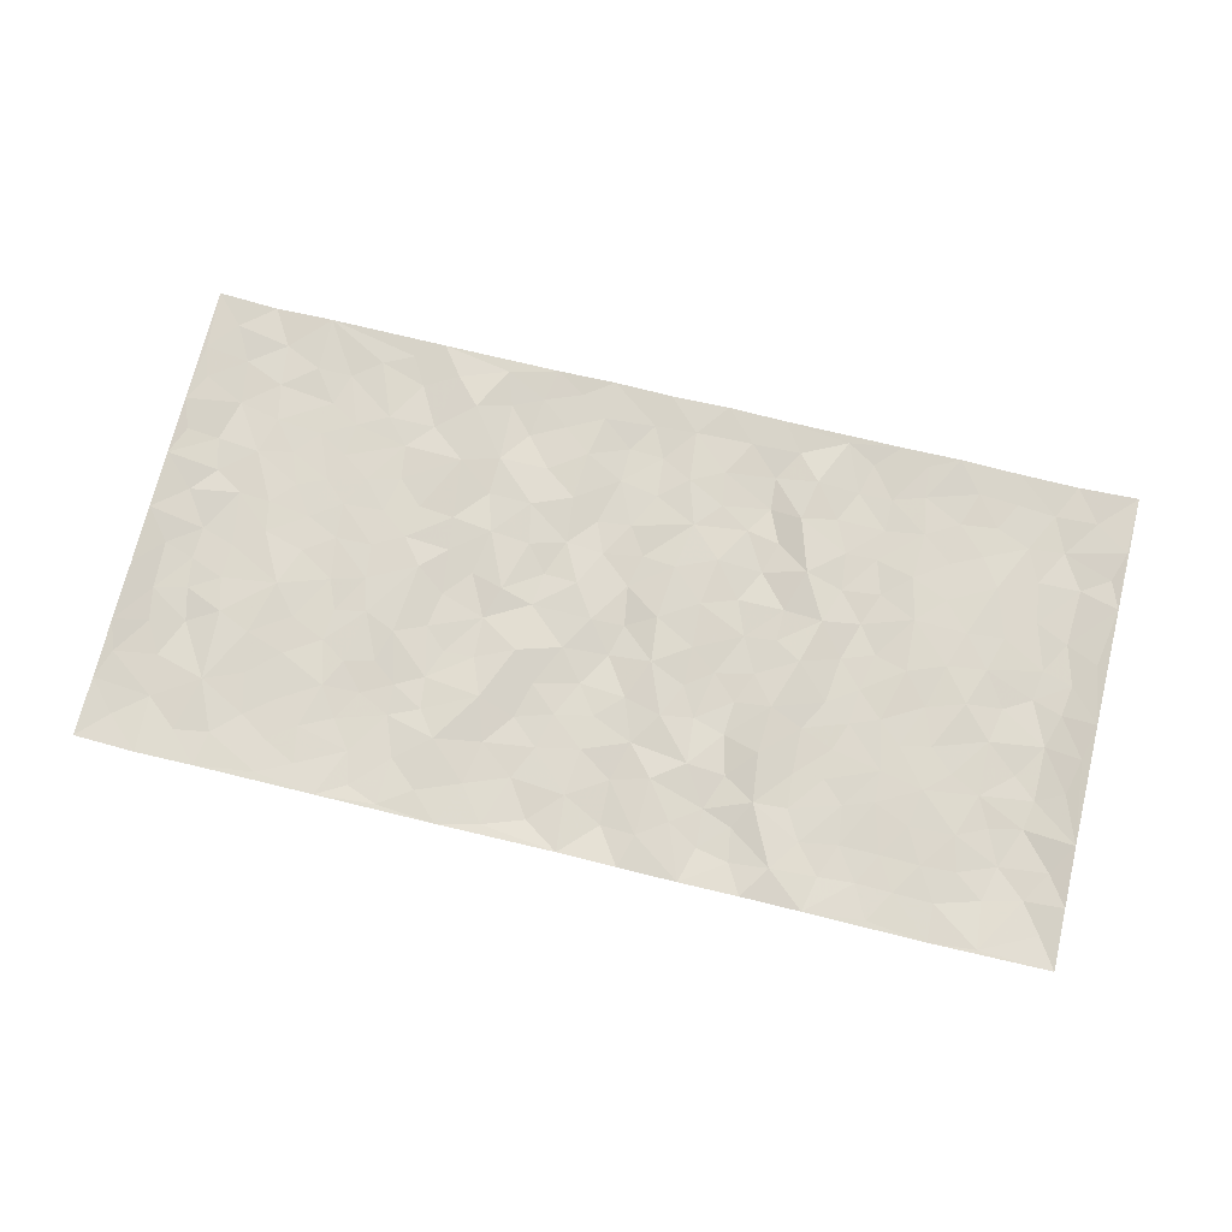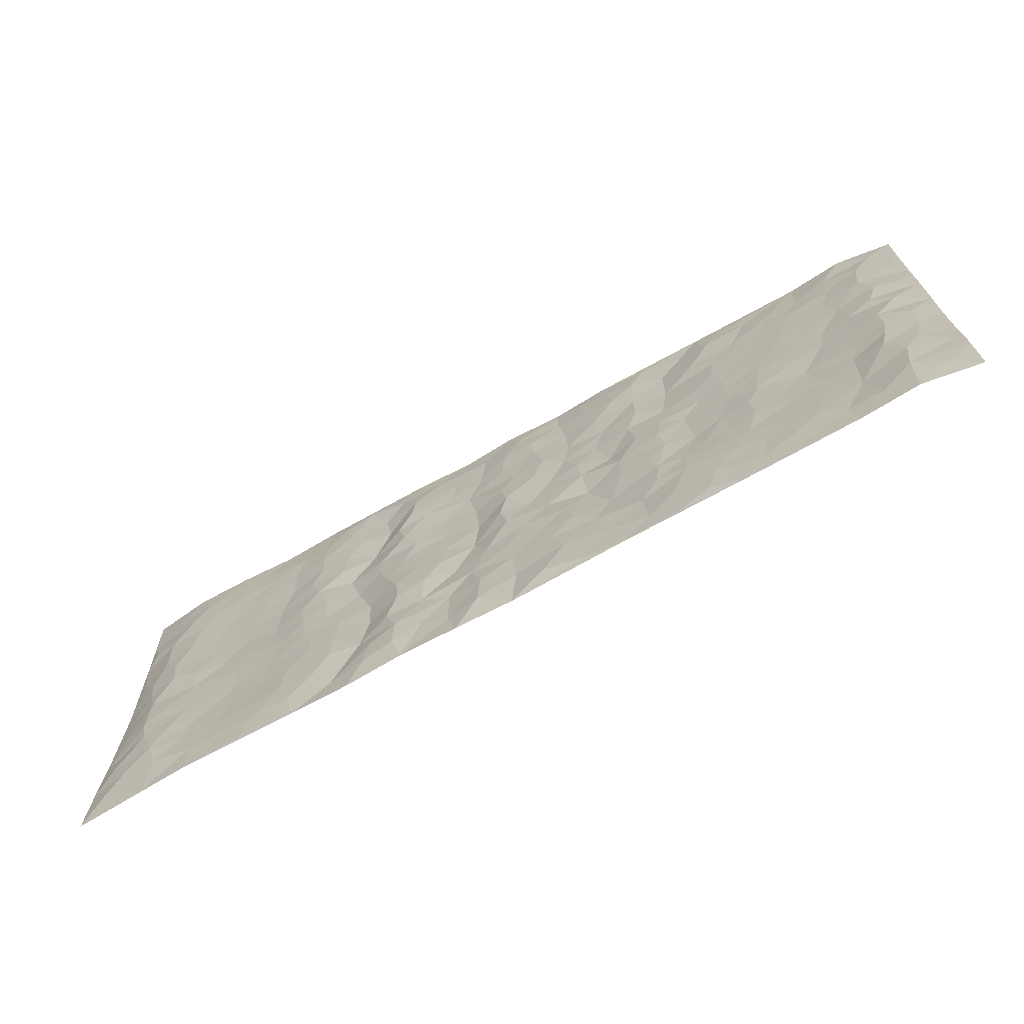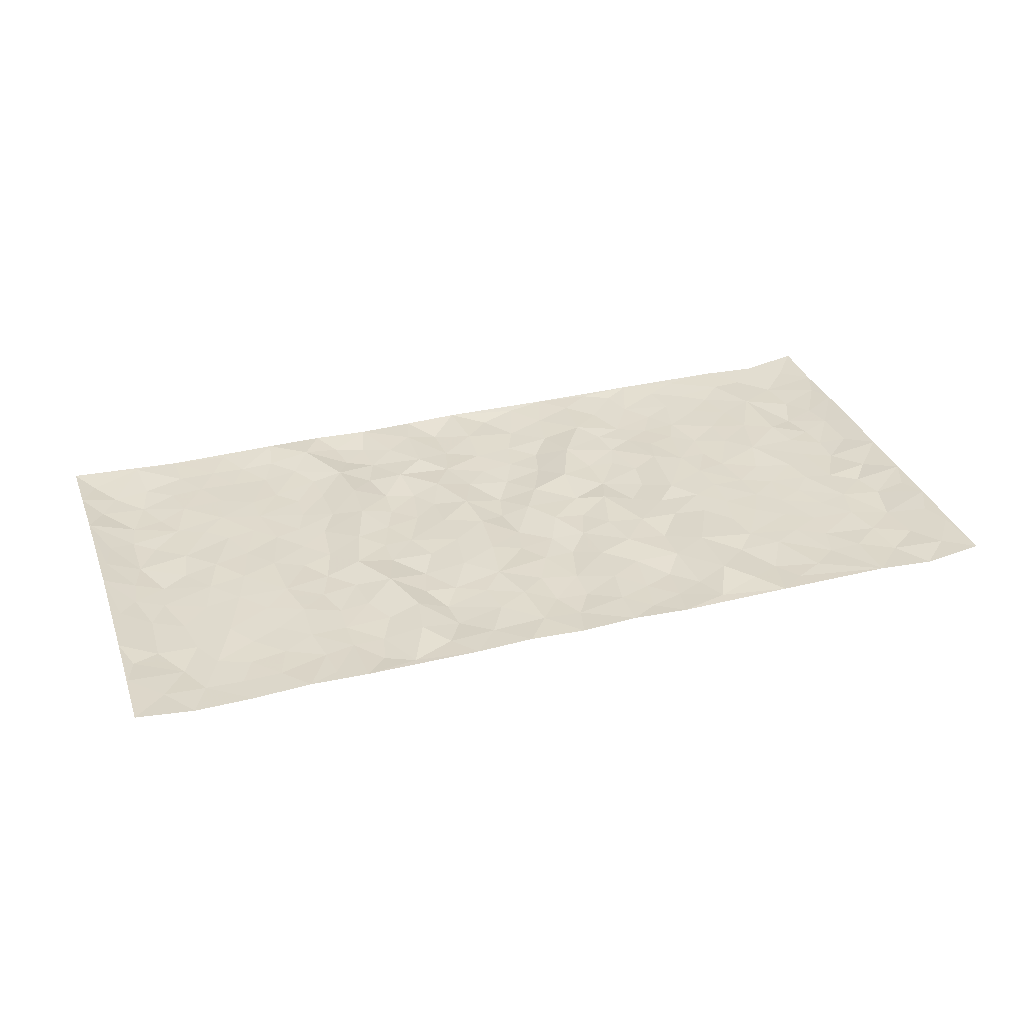
<metadata>
{"format":"obj","ext":"obj","renderer":"f3d","projection":"perspective","resolution":1024,"background":"white","views":[{"elev":72.1,"azim":13.7,"up":"+Z"},{"elev":-70.2,"azim":-150.8,"up":"+Y"},{"elev":33.0,"azim":161.4,"up":"+Z"}]}
</metadata>
<code>
v -0.9821 0.002448 0.01704
v -0.9828 0.9974 0.01329
v 0.9837 0.002804 0.01099
v 0.9834 0.9966 0.01269
v -0.7999 0.3928 -0.002522
v -0.9813 0.5002 0.01747
v -0.8614 0.3581 -0.008784
v 0.001029 0.002844 0.006377
v -0.9812 0.2514 0.01756
v -0.926 0.3385 0.001914
v -0.7381 0.002509 0.003046
v -0.9825 0.1272 0.01287
v -0.7134 0.2933 0.00295
v -0.8607 0.002312 -0.002816
v -0.8444 0.289 -0.01066
v -0.4904 0.002049 0.003622
v -0.9616 0.1893 0.01
v -0.2922 0.1673 0.005415
v -0.7803 0.3225 0.001155
v -0.8667 0.1207 -0.00865
v -0.9278 0.06454 0.003485
v -0.7993 0.06493 -0.002727
v -0.6751 0.1273 -0.002308
v -0.7271 0.07549 0.0008152
v -0.8783 0.2079 -0.009145
v -0.9142 0.2709 -0.001689
v -0.7734 0.1777 0.002458
v -0.6951 0.2101 -0.0003594
v -0.868 0.4884 -0.008907
v -0.9806 0.3763 0.01917
v -0.7372 0.9975 0.004208
v -0.537 0.2225 -0.001726
v 0.2593 0.1578 -0.009047
v -0.9816 0.7485 0.01612
v -0.3662 0.3929 -0.004611
v -0.7858 0.7527 -0.001213
v -0.8028 0.8311 -0.002784
v -0.5825 0.4423 -0.003022
v -0.6017 0.6052 -0.001769
v -0.4894 0.9973 0.002402
v -0.9597 0.6863 0.009121
v -0.6636 0.5622 -0.001295
v -0.3896 0.753 0.008598
v -0.5095 0.2799 -0.0005844
v -0.4593 0.2253 -0.003902
v -0.4953 0.1624 -0.003775
v -0.4482 0.6357 0.001505
v -0.3655 0.5592 -0.0001915
v 0.165 0.4738 0.0008526
v -0.3324 0.2211 -0.001836
v -0.209 0.6102 0.002975
v -0.3743 0.6284 0.003125
v -0.3009 0.0577 0.002576
v -0.6289 0.7099 -0.001694
v -0.394 0.1943 -0.004051
v -0.8754 0.6175 -0.005417
v -0.03716 0.3487 -0.005176
v 0.05761 0.3401 0.001573
v 0.2979 0.4509 -0.005776
v -0.09348 0.5514 0.003096
v -0.1637 0.5556 -0.002784
v 0.09185 0.6302 0.007668
v -0.6343 0.3464 0.0008513
v -0.7515 0.5738 0.0008349
v -0.9546 0.8092 0.008659
v -0.5605 0.1294 -0.000945
v -0.367 0.01231 0.002519
v -0.7985 0.4661 -0.003026
v -0.6188 0.1725 -0.002012
v -0.6158 0.01873 0.002434
v -0.2437 0.001856 0.002873
v -0.617 0.0886 -0.001233
v -0.5475 0.05349 0.0002837
v -0.431 0.03741 -0.0009885
v -0.4507 0.1042 -0.002773
v -0.8953 0.6853 -0.005289
v -0.9744 0.8729 0.01261
v -0.7392 0.509 0.001544
v -0.00018 0.998 0.001236
v -0.8061 0.6752 -0.001296
v -0.5626 0.3149 -0.003526
v -0.5128 0.4608 -0.0002433
v 0.007519 0.5715 -0.006603
v -0.04755 0.4832 0.002154
v 0.004301 0.4201 -0.008177
v -0.1232 0.1286 -0.003256
v -0.5704 0.6693 -0.001248
v -0.919 0.5621 -0.001286
v -0.7349 0.6909 -0.001551
v -0.4483 0.2969 -0.0006773
v -0.6327 0.2674 -0.0001965
v -0.5015 0.6875 -0.002208
v -0.1711 0.4848 0.001058
v -0.2607 0.4358 -0.003345
v -0.6491 0.6487 -0.001953
v -0.01038 0.1179 0.003341
v -0.4143 0.5097 0.004517
v -0.3417 0.2881 -0.004406
v -0.2389 0.5031 0.004094
v -0.1785 0.3826 0.009797
v -0.9818 0.6241 0.01573
v -0.7077 0.6226 -0.0007609
v -0.8166 0.5794 -0.003886
v -0.3611 0.1101 -0.00134
v -0.5219 0.5327 -0.0008342
v -0.6848 0.4063 0.004908
v -0.1289 0.325 -0.002247
v -0.1484 0.2502 -0.004791
v -0.5184 0.6108 -0.0016
v 0.1088 0.7288 0.004818
v -0.002978 0.2156 0.001122
v -0.07196 0.2739 -0.003282
v 0.005366 0.289 -0.0009287
v -0.4286 0.3637 0.003565
v -0.1954 0.1845 -0.0006202
v -0.6559 0.4876 0.0001425
v -0.5571 0.3811 -0.004222
v -0.4921 0.3913 0.001641
v -0.306 0.5238 -0.004788
v -0.2567 0.3504 -0.0004588
v -0.3543 0.4667 -0.006193
v -0.2245 0.2716 0.009789
v -0.089 0.4118 0.001313
v -0.5959 0.531 -0.002542
v -0.09109 0.1989 -0.003173
v -0.2123 0.09361 -0.0002375
v -0.3978 0.2582 -0.003182
v -0.9307 0.4381 0.002171
v -0.8707 0.421 -0.008623
v 0.09174 0.4229 0.009243
v 0.2085 0.238 4.409e-05
v 0.08203 0.5169 0.007823
v 0.02082 0.4883 -0.00848
v 0.1653 0.3931 -0.002613
v 0.7949 0.4967 -0.006335
v 0.2195 0.4338 -0.006056
v 0.2662 0.3134 -0.00673
v 0.1597 0.5671 0.003931
v 0.1219 0.9982 0.007446
v -0.2915 0.619 -0.0009306
v 0.4235 0.8795 -0.004521
v 0.4898 0.9977 0.002854
v -0.2132 0.7803 -0.002179
v -0.05794 0.8637 -0.005234
v -0.3202 0.3485 -0.005098
v -0.4589 0.5653 0.00228
v -0.07289 0.05315 -0.00257
v -0.1568 0.02247 0.001646
v 0.1224 0.002458 0.0027
v 0.01389 0.8596 -0.004605
v -0.01611 0.6994 -0.002382
v 0.4211 0.1966 -0.002659
v 0.3402 0.2896 0.01064
v 0.5926 0.5261 0.003293
v 0.5255 0.5467 -0.005217
v 0.4555 0.1354 -0.001593
v 0.5234 0.228 -0.003286
v 0.413 0.3617 -0.0002336
v 0.02348 0.6407 -0.004426
v -0.05824 0.627 -0.003438
v -0.1452 0.7291 0.003745
v -0.08576 0.6926 -0.005728
v -0.05972 0.7908 -0.004167
v -0.1352 0.6324 -0.0004931
v 0.02122 0.7744 -0.001853
v 0.2438 0.9979 0.0028
v -0.01856 0.9262 -0.004196
v -0.2685 0.8456 -0.008826
v -0.1983 0.8795 -0.003366
v -0.3151 0.7802 -0.00345
v -0.2441 0.9979 0.0005705
v -0.2268 0.6955 0.00317
v -0.3169 0.6994 -0.004462
v -0.139 0.8291 0.005234
v -0.1215 0.9976 0.006526
v 0.2179 0.7456 -0.004242
v 0.1736 0.6669 0.003297
v 0.3271 0.5948 -0.001603
v 0.2609 0.5227 -0.005276
v 0.266 0.6654 -0.008321
v 0.4236 0.7438 -0.001332
v 0.3548 0.6826 0.009711
v 0.2862 0.7328 -0.006474
v 0.068 0.9287 0.002846
v 0.07877 0.8226 0.004328
v 0.1451 0.8575 0.002239
v 0.2495 0.873 -0.007894
v 0.3197 0.7929 0.008215
v 0.2318 0.5952 -0.0042
v -0.8858 0.8669 -0.00535
v -0.6846 0.816 -0.002665
v -0.8732 0.7741 -0.007718
v -0.8605 0.9982 -0.003665
v -0.9258 0.939 0.002519
v -0.8134 0.9208 -0.004729
v -0.7359 0.8847 0.0006171
v -0.6071 0.9285 0.001143
v -0.6643 0.8852 -0.00211
v -0.6899 0.7454 -0.002536
v -0.5616 0.8136 -0.0009277
v -0.6238 0.7805 -0.001008
v -0.5119 0.9 -0.004855
v -0.3907 0.8771 0.008616
v -0.5461 0.9593 0.00014
v -0.4646 0.815 -0.002691
v -0.4429 0.9351 0.004518
v -0.3451 0.9719 0.001039
v -0.5124 0.7597 -0.002261
v -0.3203 0.9005 -0.005048
v -0.2581 0.9299 -0.004847
v 0.1563 0.7845 0.001162
v 0.2543 0.8039 -0.009607
v 0.1874 0.9331 0.0008891
v 0.3916 0.8116 -0.0008666
v 0.336 0.8803 0.007486
v 0.3808 0.982 0.001241
v 0.2876 0.9371 -0.001593
v 0.4411 0.9476 -0.003543
v 0.3803 0.4933 0.0108
v 0.3262 0.5286 -0.00235
v 0.4839 0.604 -0.006736
v 0.4315 0.6641 -0.002699
v 0.4064 0.5877 0.007357
v 0.3521 0.1901 0.006292
v 0.4812 0.335 -0.004302
v 0.4591 0.5225 -0.004024
v 0.3454 0.3879 0.01148
v -0.1234 0.9139 0.004861
v -0.1826 0.9572 -0.0007271
v 0.32 0.1335 -0.004345
v 0.6136 0.01509 0.0009121
v 0.2002 0.3333 -0.006655
v 0.2713 0.3847 -0.008017
v 0.585 0.2484 0.0002873
v 0.7375 0.9976 0.0004709
v 0.9805 0.2514 0.01793
v 0.4922 0.8117 -0.005467
v 0.721 0.4874 0.002542
v 0.4885 0.7464 -0.005114
v 0.9795 0.5 0.02236
v 0.6714 0.2947 0.002797
v 0.5095 0.4682 -0.005103
v 0.7809 0.3113 -0.003552
v 0.562 0.416 -0.0007195
v 0.4901 0.002534 0.0035
v 0.09004 0.2524 0.001284
v 0.5055 0.07741 -0.002511
v 0.1344 0.3192 0.006627
v 0.4155 0.267 -0.002633
v 0.8778 0.2655 -0.00738
v 0.6433 0.4622 0.0008185
v 0.5792 0.08277 -0.001909
v 0.4484 0.4261 -0.002114
v 0.6087 0.3724 0.0006678
v 0.2869 0.2329 -0.005875
v 0.4781 0.272 -0.004156
v 0.2635 0.07872 -0.007741
v 0.3665 0.002619 0.004458
v 0.2439 0.002543 8.846e-05
v 0.2007 0.115 0.0006179
v 0.06807 0.17 -0.003832
v 0.1447 0.19 0.005288
v 0.6143 0.1482 -0.001298
v 0.7799 0.4231 -0.002707
v 0.7511 0.2218 -0.0002193
v 0.6531 0.08134 -0.000566
v 0.6712 0.3852 0.001226
v 0.7205 0.3398 -4.832e-05
v 0.89 0.3264 -0.007238
v 0.7489 0.5673 0.0001862
v 0.6946 0.1463 -0.0001399
v 0.7666 0.1506 -0.002337
v 0.8438 0.3678 -0.007268
v 0.9454 0.3501 0.00798
v 0.8904 0.4386 -0.005996
v 0.5833 0.3136 0.0002277
v 0.8242 0.1066 -0.004556
v 0.3319 0.06374 -0.00287
v 0.4107 0.06937 0.008178
v 0.07108 0.0779 -0.005588
v 0.1422 0.07267 0.004367
v 0.9809 0.7483 0.01808
v 0.7349 0.07969 -0.001861
v 0.6574 0.2165 0.001427
v 0.9628 0.4249 0.01547
v 0.9109 0.5089 -0.0004788
v 0.8118 0.2509 -0.006943
v 0.5337 0.149 -0.004027
v 0.7371 0.001947 -0.000529
v 0.5028 0.3944 -0.004251
v 0.9447 0.06482 0.003811
v 0.9821 0.1271 0.01365
v 0.8438 0.1809 -0.008791
v 0.9029 0.1254 -0.002021
v 0.8331 0.009884 0.003459
v 0.9418 0.1893 0.003001
v 0.6686 0.5557 0.003232
v 0.6948 0.6324 0.002425
v 0.5868 0.6357 0.00291
v 0.8304 0.6908 -0.007254
v 0.6341 0.771 -0.0003427
v 0.96 0.6242 0.01258
v 0.7715 0.6412 -0.001481
v 0.8598 0.5947 -0.009095
v 0.7374 0.7433 0.000914
v 0.8504 0.5301 -0.009635
v 0.9206 0.5736 0.0006419
v 0.8969 0.6587 -0.004822
v 0.6426 0.6921 0.00132
v 0.567 0.7236 0.001978
v 0.5105 0.6743 -0.005151
v 0.8585 0.8511 -0.007758
v 0.7158 0.8704 -0.002521
v 0.8165 0.7758 -0.006488
v 0.9027 0.7767 -0.00307
v 0.7847 0.8433 -0.003992
v 0.9793 0.8725 0.01454
v 0.6976 0.8019 -0.0007768
v 0.959 0.8098 0.00762
v 0.7457 0.9307 -0.002631
v 0.8609 0.9973 -0.0008
v 0.6135 0.9977 0.006531
v 0.8256 0.9248 -0.004558
v 0.9125 0.9266 0.001088
v 0.6646 0.9338 0.001548
v 0.5584 0.9011 0.000493
v 0.4925 0.8811 -0.00395
v 0.5517 0.9692 0.002939
v 0.5717 0.8215 0.0009953
v 0.6391 0.8602 -5.903e-05
f 29 6 128
f 12 21 20
f 26 10 9
f 55 45 46
f 27 19 15
f 26 9 17
f 101 6 88
f 12 1 21
f 7 15 19
f 125 86 96
f 84 123 85
f 129 29 128
f 25 27 15
f 12 20 17
f 73 75 66
f 22 14 11
f 26 17 25
f 9 12 17
f 25 15 26
f 5 129 7
f 52 146 48
f 55 18 50
f 7 19 5
f 20 27 25
f 124 82 105
f 41 76 34
f 20 14 22
f 14 20 21
f 14 21 1
f 24 22 11
f 24 27 22
f 72 66 69
f 69 32 91
f 70 24 11
f 24 23 27
f 17 20 25
f 27 20 22
f 10 15 7
f 10 26 15
f 23 28 27
f 27 13 19
f 28 23 69
f 13 27 28
f 119 121 94
f 10 7 129
f 6 30 128
f 9 10 30
f 36 192 80
f 80 102 89
f 118 81 44
f 64 103 78
f 115 126 86
f 45 32 46
f 91 63 13
f 129 68 29
f 95 87 54
f 95 54 199
f 202 40 204
f 82 97 105
f 29 88 6
f 18 55 104
f 148 126 71
f 38 82 124
f 50 18 122
f 117 82 38
f 5 19 106
f 82 117 118
f 80 64 102
f 127 45 55
f 194 77 190
f 98 35 114
f 39 124 105
f 127 50 98
f 106 19 13
f 66 75 46
f 39 95 42
f 63 117 38
f 95 89 102
f 101 56 76
f 51 140 99
f 18 53 126
f 62 83 132
f 45 127 90
f 112 113 57
f 103 29 68
f 130 85 58
f 109 39 105
f 35 94 121
f 113 246 58
f 151 165 163
f 120 100 94
f 114 127 98
f 192 190 65
f 95 39 87
f 36 191 37
f 67 104 74
f 56 101 88
f 13 63 106
f 192 34 76
f 268 241 243
f 108 115 125
f 93 84 60
f 133 84 85
f 156 288 157
f 101 76 41
f 80 103 64
f 105 97 146
f 99 61 51
f 92 109 47
f 125 96 111
f 158 227 153
f 75 104 55
f 69 66 32
f 81 91 32
f 106 78 68
f 42 64 78
f 77 34 65
f 24 70 72
f 75 73 16
f 16 71 67
f 2 34 77
f 13 28 91
f 103 56 88
f 56 80 76
f 72 69 23
f 11 16 70
f 16 73 70
f 16 67 74
f 115 18 126
f 24 72 23
f 73 72 70
f 16 74 75
f 72 73 66
f 32 45 44
f 84 83 60
f 66 46 32
f 78 106 116
f 117 63 81
f 67 53 104
f 103 68 78
f 69 91 28
f 36 80 89
f 106 38 116
f 106 68 5
f 81 118 117
f 62 132 138
f 32 44 81
f 53 67 71
f 57 58 85
f 123 100 107
f 93 60 61
f 33 230 224
f 8 96 147
f 132 133 130
f 140 48 119
f 93 100 123
f 122 98 50
f 164 60 160
f 53 71 126
f 125 112 108
f 193 194 195
f 75 55 46
f 63 91 81
f 56 103 80
f 196 198 31
f 18 104 53
f 121 48 97
f 38 106 63
f 118 97 82
f 97 35 121
f 51 172 140
f 130 134 49
f 87 39 109
f 288 252 263
f 97 114 35
f 47 43 92
f 57 113 58
f 248 130 58
f 34 101 41
f 114 90 127
f 116 124 42
f 145 94 35
f 118 114 97
f 167 79 175
f 98 145 35
f 85 123 57
f 43 47 52
f 199 36 89
f 42 78 116
f 159 83 62
f 88 29 103
f 74 104 75
f 118 44 90
f 173 140 172
f 42 95 102
f 190 192 37
f 65 190 77
f 89 95 199
f 125 111 112
f 92 87 109
f 18 115 122
f 177 180 176
f 112 57 107
f 109 105 146
f 93 94 100
f 285 286 275
f 96 86 147
f 137 232 131
f 57 123 107
f 87 92 208
f 49 134 136
f 132 130 49
f 161 164 162
f 50 127 55
f 122 108 107
f 122 107 100
f 48 140 52
f 118 90 114
f 99 119 94
f 123 84 93
f 36 37 192
f 48 121 119
f 120 122 100
f 39 42 124
f 38 124 116
f 248 58 246
f 44 45 90
f 98 122 120
f 146 52 47
f 94 93 99
f 168 209 170
f 212 183 188
f 202 197 200
f 42 102 64
f 107 108 112
f 99 93 61
f 8 280 96
f 112 111 113
f 125 115 86
f 115 108 122
f 128 30 10
f 5 68 129
f 10 129 128
f 132 49 138
f 83 84 133
f 130 133 85
f 83 133 132
f 248 134 130
f 156 152 224
f 151 110 165
f 212 186 211
f 153 224 249
f 254 251 244
f 246 261 262
f 225 158 249
f 49 136 179
f 185 184 150
f 214 188 181
f 181 188 182
f 161 163 174
f 143 170 172
f 110 211 185
f 184 79 167
f 174 228 169
f 62 110 159
f 163 150 144
f 210 169 229
f 170 143 168
f 176 211 110
f 98 120 145
f 94 145 120
f 48 146 97
f 109 146 47
f 148 86 126
f 147 86 148
f 71 8 148
f 8 147 148
f 244 276 254
f 232 136 134
f 174 143 161
f 60 83 160
f 163 162 151
f 159 160 83
f 261 281 262
f 259 281 149
f 219 220 59
f 246 113 111
f 33 255 131
f 157 256 152
f 137 255 153
f 230 278 279
f 262 260 33
f 154 155 242
f 131 255 137
f 248 131 232
f 281 280 149
f 259 258 278
f 220 179 59
f 159 151 160
f 162 160 151
f 164 61 60
f 228 174 144
f 144 174 163
f 159 110 151
f 161 172 164
f 186 184 185
f 161 162 163
f 61 164 51
f 160 162 164
f 187 217 213
f 150 163 165
f 205 202 200
f 79 184 139
f 170 43 173
f 174 169 143
f 161 143 172
f 167 144 150
f 176 180 183
f 172 170 173
f 223 226 221
f 185 150 165
f 99 140 119
f 207 206 203
f 172 51 164
f 43 52 173
f 173 52 140
f 167 175 228
f 228 229 169
f 210 168 169
f 177 110 62
f 189 138 179
f 62 138 177
f 136 232 233
f 181 182 222
f 150 184 167
f 178 180 189
f 49 179 138
f 177 138 189
f 180 178 182
f 178 179 220
f 307 308 304
f 222 223 221
f 215 187 188
f 176 183 212
f 187 213 186
f 214 215 188
f 185 211 186
f 237 181 239
f 182 188 183
f 110 185 165
f 216 215 141
f 211 176 212
f 182 183 180
f 176 110 177
f 213 184 186
f 178 189 179
f 177 189 180
f 195 190 37
f 197 198 200
f 195 194 190
f 34 192 65
f 80 192 76
f 37 196 195
f 194 2 77
f 193 2 194
f 196 37 191
f 31 193 195
f 198 196 191
f 31 195 196
f 199 201 191
f 197 204 31
f 198 191 201
f 31 198 197
f 201 199 54
f 36 199 191
f 54 208 201
f 208 43 205
f 208 54 87
f 198 201 200
f 206 205 203
f 43 170 203
f 210 207 209
f 40 202 206
f 31 204 40
f 197 202 204
f 208 205 200
f 43 203 205
f 205 206 202
f 203 209 207
f 171 40 207
f 40 206 207
f 208 200 201
f 43 208 92
f 170 209 203
f 168 143 169
f 207 210 171
f 168 210 209
f 188 187 212
f 212 187 186
f 166 139 213
f 184 213 139
f 237 214 181
f 215 214 141
f 216 141 218
f 213 217 166
f 142 166 216
f 217 216 166
f 187 215 217
f 216 217 215
f 237 141 214
f 142 216 218
f 223 222 182
f 179 136 59
f 223 220 219
f 267 238 251
f 237 327 141
f 223 182 178
f 158 290 253
f 220 223 178
f 59 233 227
f 233 59 136
f 248 246 131
f 153 249 158
f 251 254 267
f 223 219 226
f 111 261 246
f 297 251 238
f 276 256 157
f 167 228 144
f 229 228 175
f 175 171 229
f 229 171 210
f 260 257 33
f 265 271 272
f 266 289 283
f 269 243 250
f 249 224 152
f 266 283 271
f 227 233 137
f 253 227 158
f 325 313 320
f 135 264 275
f 310 329 239
f 270 298 297
f 249 256 225
f 275 273 269
f 311 222 221
f 155 154 299
f 234 276 157
f 310 311 299
f 222 239 181
f 221 226 155
f 266 263 252
f 242 290 244
f 264 273 275
f 273 264 243
f 242 244 154
f 276 290 225
f 288 234 157
f 240 282 302
f 275 286 306
f 225 290 158
f 234 263 284
f 241 254 276
f 233 232 137
f 137 153 227
f 264 135 238
f 244 251 154
f 260 259 257
f 227 253 219
f 33 224 255
f 154 297 299
f 240 302 307
f 297 154 251
f 264 268 243
f 253 226 219
f 271 284 263
f 277 294 293
f 290 242 253
f 241 234 284
f 59 227 219
f 242 155 226
f 252 245 231
f 157 152 156
f 257 230 33
f 152 256 249
f 278 230 257
f 262 33 131
f 224 153 255
f 259 278 257
f 134 248 232
f 230 279 224
f 96 261 111
f 261 96 280
f 280 281 261
f 246 262 131
f 252 247 245
f 268 267 241
f 283 277 272
f 288 247 252
f 275 274 285
f 295 291 294
f 267 268 264
f 263 234 288
f 309 310 299
f 290 276 244
f 283 272 271
f 267 254 241
f 265 243 241
f 236 240 285
f 297 238 270
f 303 305 298
f 241 276 234
f 221 155 299
f 272 277 293
f 250 243 287
f 286 285 240
f 284 271 265
f 271 263 266
f 295 3 291
f 225 256 276
f 241 284 265
f 289 266 231
f 3 292 291
f 321 235 323
f 293 294 296
f 279 278 258
f 245 279 258
f 279 156 224
f 260 281 259
f 280 8 149
f 262 281 260
f 231 266 252
f 267 264 238
f 306 304 270
f 283 289 295
f 243 269 273
f 236 269 250
f 294 292 296
f 274 236 285
f 269 274 275
f 250 287 293
f 245 289 231
f 236 274 269
f 156 279 247
f 242 226 253
f 247 279 245
f 243 265 287
f 288 156 247
f 265 272 293
f 296 292 236
f 293 287 265
f 295 294 277
f 277 283 295
f 236 250 296
f 289 3 295
f 292 294 291
f 293 296 250
f 300 304 308
f 325 320 235
f 329 330 326
f 270 304 303
f 270 303 298
f 309 305 301
f 135 306 270
f 299 297 298
f 298 309 299
f 238 135 270
f 300 314 305
f 303 300 305
f 304 306 307
f 300 303 304
f 282 319 315
f 322 325 235
f 275 306 135
f 307 306 286
f 240 307 286
f 308 307 302
f 302 282 308
f 308 282 315
f 305 309 298
f 310 309 301
f 310 301 329
f 310 239 311
f 222 311 239
f 299 311 221
f 319 312 315
f 312 323 316
f 301 305 318
f 305 314 316
f 300 308 315
f 316 314 312
f 312 314 315
f 315 314 300
f 323 312 324
f 316 313 318
f 282 4 317
f 330 313 325
f 4 321 324
f 235 320 323
f 282 317 319
f 312 319 317
f 326 325 322
f 316 320 313
f 316 318 305
f 142 218 327
f 327 218 141
f 316 323 320
f 324 312 317
f 4 324 317
f 321 323 324
f 318 313 330
f 328 326 322
f 326 327 329
f 329 327 237
f 326 328 327
f 322 142 328
f 327 328 142
f 329 237 239
f 301 318 330
f 326 330 325
f 330 329 301

</code>
